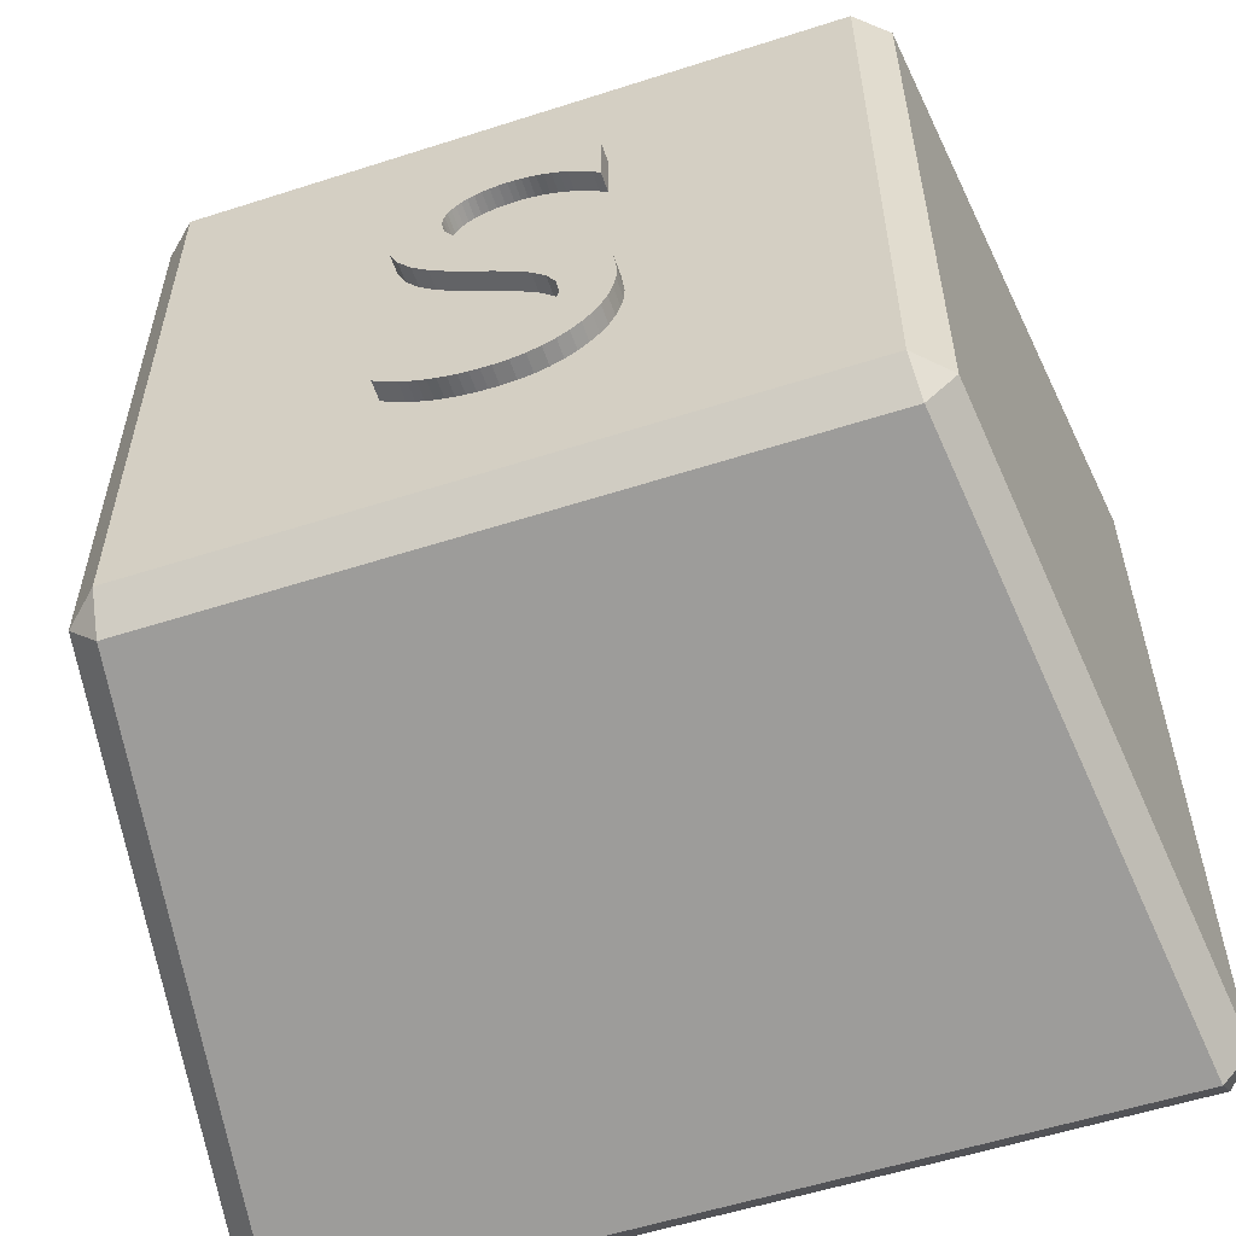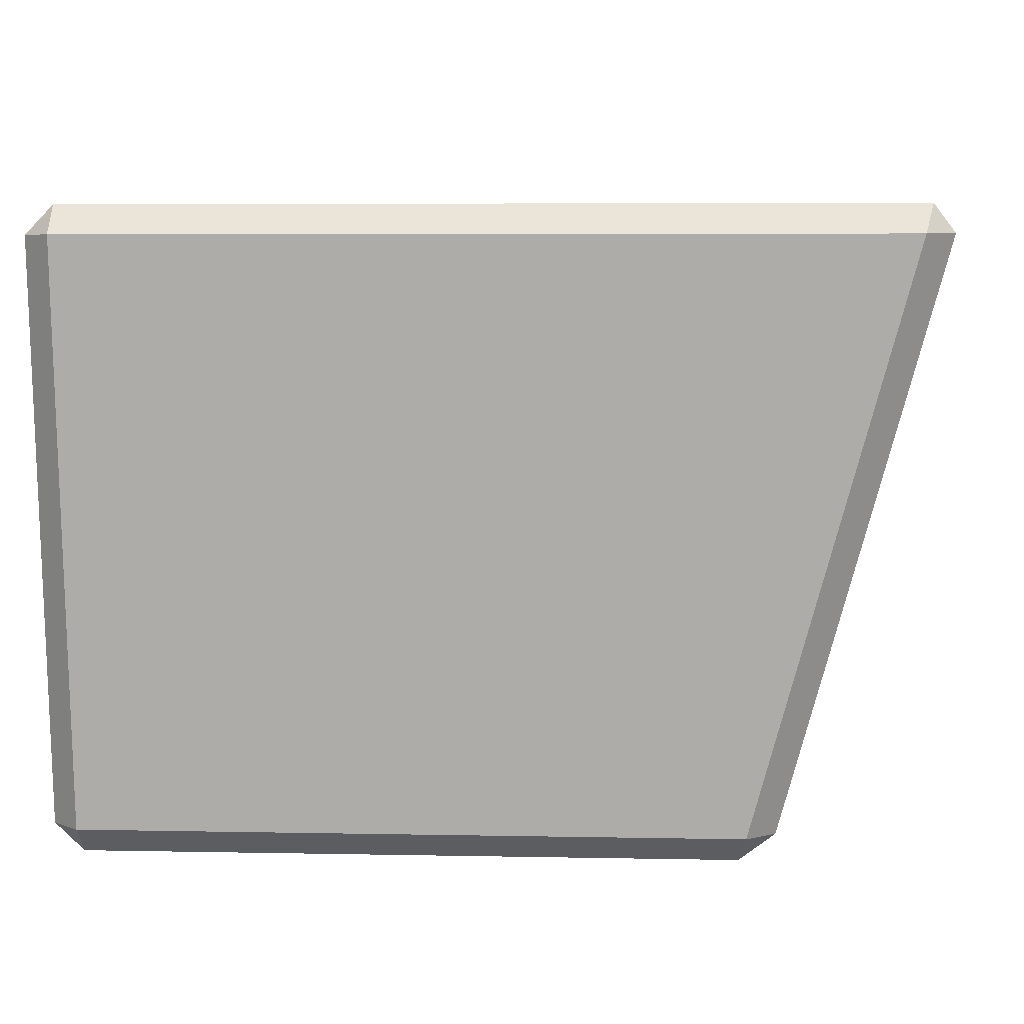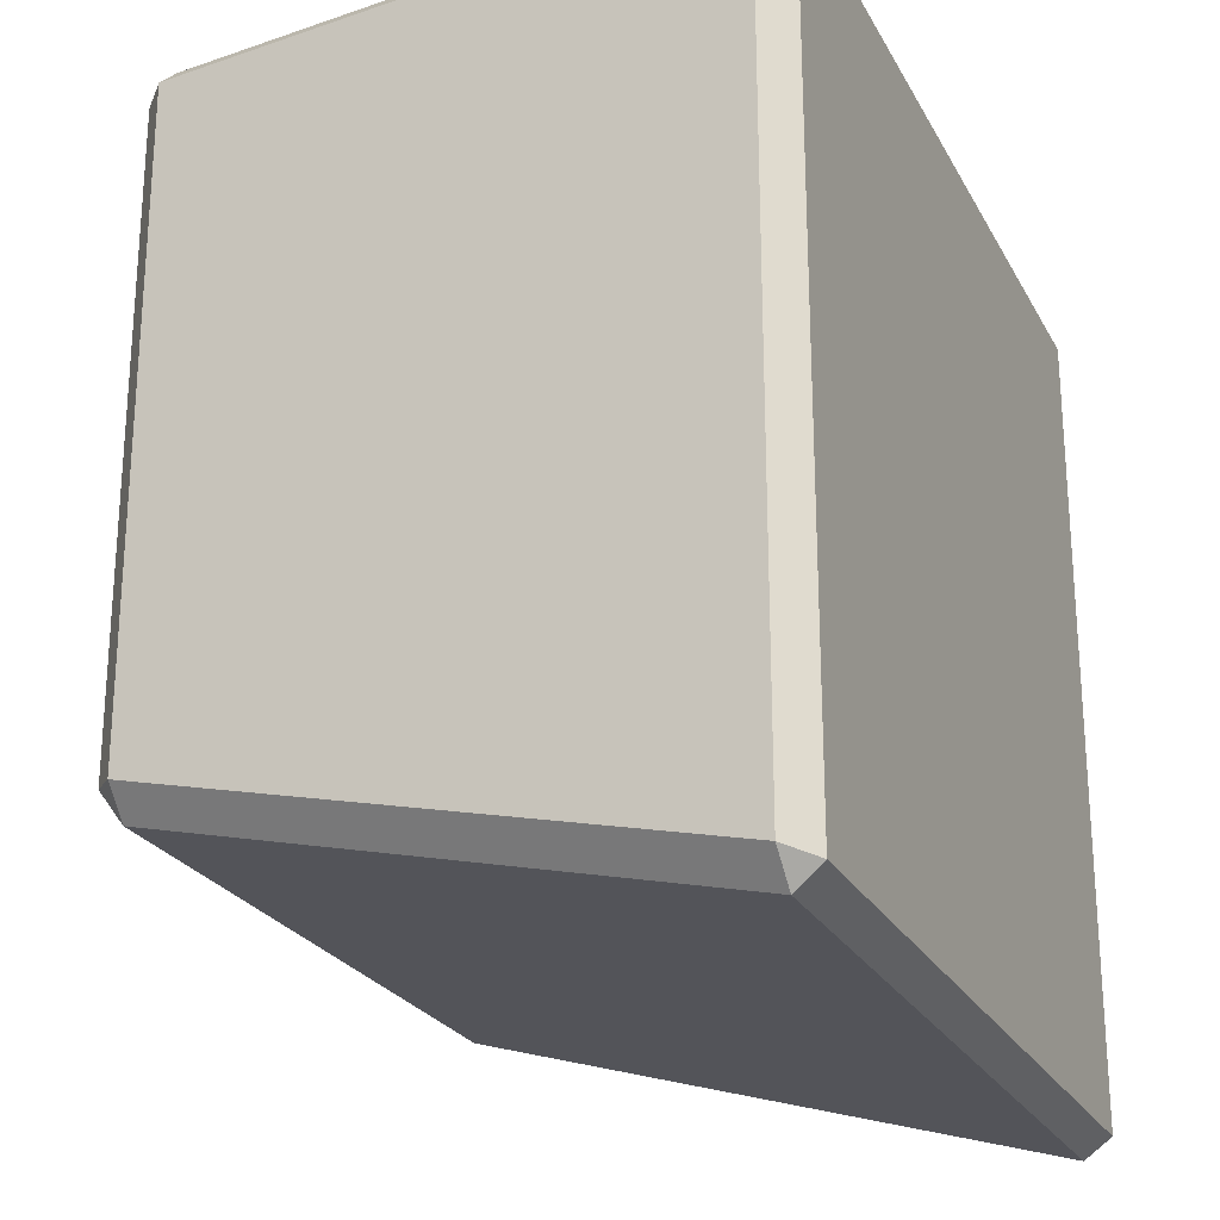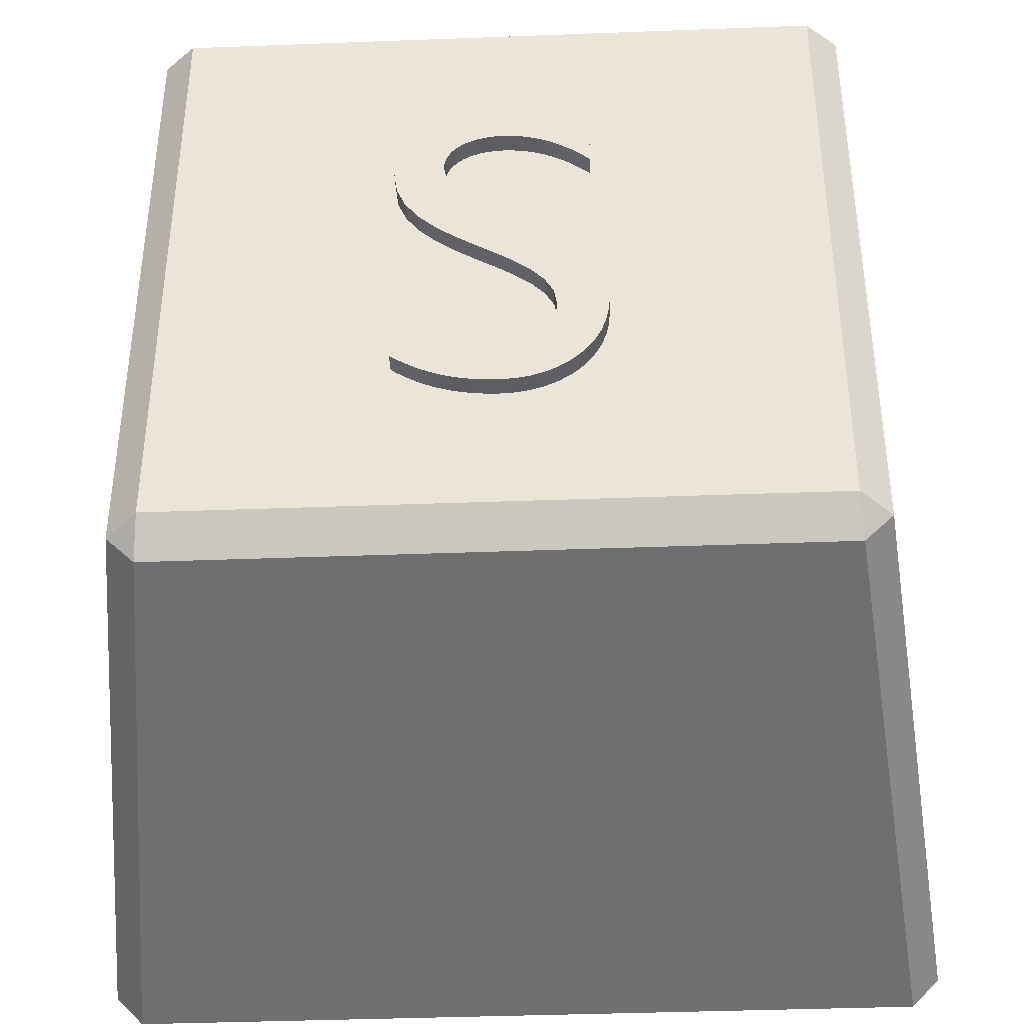
<metadata>
{"format":"obj","ext":"obj","renderer":"f3d","projection":"perspective","resolution":1024,"background":"white","views":[{"elev":-56.8,"azim":-161.5,"up":"+Y"},{"elev":5.7,"azim":-86.4,"up":"+Z"},{"elev":-24.3,"azim":-67.6,"up":"+Y"},{"elev":-39.6,"azim":-177.3,"up":"+Y"}]}
</metadata>
<code>
o Cube.002
v 0.4273 -0.4969 0
v 0.4236 -0.5191 -0.02898
v 0.4537 -0.4878 -0.02978
v 0.3491 -0.3554 -0.6396
v 0.3457 -0.3176 -0.6686
v 0.3794 -0.3246 -0.6388
v 0.4273 0.3635 0
v 0.4537 0.3635 -0.02978
v 0.4234 0.3935 -0.03
v 0.3457 0.3635 -0.6686
v 0.3492 0.3935 -0.6386
v 0.3794 0.3635 -0.6388
v -0.4273 -0.4969 0
v -0.4537 -0.4878 -0.02978
v -0.4236 -0.5191 -0.02898
v -0.3457 -0.3176 -0.6686
v -0.3491 -0.3554 -0.6396
v -0.3794 -0.3246 -0.6388
v -0.4234 0.3935 -0.03
v -0.4537 0.3635 -0.02978
v -0.4273 0.3635 0
v -0.3492 0.3935 -0.6386
v -0.3457 0.3635 -0.6686
v -0.3794 0.3635 -0.6388
f 17 4 2 15
f 20 24 18 14
f 23 10 5 16
f 3 6 12 8
f 9 11 22 19
f 1 2 3
f 4 5 6
f 7 8 9
f 10 11 12
f 13 14 15
f 16 17 18
f 19 20 21
f 22 23 24
f 7 1 3 8
f 2 4 6 3
f 5 10 12 6
f 11 9 8 12
f 24 20 19 22
f 13 21 20 14
f 23 16 18 24
f 17 15 14 18
f 21 7 9 19
f 16 5 4 17
f 10 23 22 11
f 1 13 15 2
f 7 21 13 1
o Text.002
v -0.09891 0.1982 -0.6894
v -0.09193 0.2026 -0.6894
v -0.08486 0.2066 -0.6894
v -0.07772 0.2103 -0.6894
v -0.07049 0.2136 -0.6894
v -0.06321 0.2165 -0.6894
v -0.05587 0.219 -0.6894
v -0.04848 0.2211 -0.6894
v -0.04105 0.2228 -0.6894
v -0.03359 0.2242 -0.6894
v -0.0261 0.2251 -0.6894
v -0.0186 0.2257 -0.6894
v -0.01109 0.2259 -0.6894
v 0.006434 0.2251 -0.6894
v 0.02285 0.2226 -0.6894
v 0.03807 0.2185 -0.6894
v 0.05201 0.2129 -0.6894
v 0.06462 0.2058 -0.6894
v 0.07579 0.1974 -0.6894
v 0.08546 0.1876 -0.6894
v 0.09355 0.1765 -0.6894
v 0.09998 0.1642 -0.6894
v 0.1047 0.1508 -0.6894
v 0.1075 0.1363 -0.6894
v 0.1085 0.1208 -0.6894
v 0.1052 0.0957 -0.6894
v 0.09588 0.07417 -0.6894
v 0.08188 0.05557 -0.6894
v 0.06432 0.03931 -0.6894
v 0.04439 0.02479 -0.6894
v 0.02329 0.01141 -0.6894
v 0.002179 -0.001411 -0.6894
v -0.01775 -0.01427 -0.6894
v -0.0353 -0.02777 -0.6894
v -0.04931 -0.04249 -0.6894
v -0.05858 -0.05904 -0.6894
v -0.06193 -0.078 -0.6894
v -0.06151 -0.08359 -0.6894
v -0.06023 -0.0893 -0.6894
v -0.05809 -0.09502 -0.6894
v -0.05507 -0.1006 -0.6894
v -0.05115 -0.106 -0.6894
v -0.04634 -0.1111 -0.6894
v -0.0406 -0.1157 -0.6894
v -0.03395 -0.1197 -0.6894
v -0.02635 -0.123 -0.6894
v -0.0178 -0.1255 -0.6894
v -0.008288 -0.1271 -0.6894
v 0.002198 -0.1277 -0.6894
v 0.01182 -0.1273 -0.6894
v 0.02134 -0.126 -0.6894
v 0.03072 -0.1239 -0.6894
v 0.03995 -0.1211 -0.6894
v 0.04901 -0.1174 -0.6894
v 0.05788 -0.113 -0.6894
v 0.06655 -0.1077 -0.6894
v 0.075 -0.1018 -0.6894
v 0.0832 -0.09502 -0.6894
v 0.09115 -0.08756 -0.6894
v 0.09882 -0.07938 -0.6894
v 0.1062 -0.07049 -0.6894
v 0.1062 -0.1421 -0.6894
v 0.09792 -0.1481 -0.6894
v 0.08956 -0.1535 -0.6894
v 0.08107 -0.1583 -0.6894
v 0.07245 -0.1626 -0.6894
v 0.06367 -0.1664 -0.6894
v 0.0547 -0.1696 -0.6894
v 0.04553 -0.1724 -0.6894
v 0.03614 -0.1746 -0.6894
v 0.02649 -0.1763 -0.6894
v 0.01657 -0.1776 -0.6894
v 0.006366 -0.1783 -0.6894
v -0.004158 -0.1785 -0.6894
v -0.01968 -0.1776 -0.6894
v -0.0344 -0.1749 -0.6894
v -0.04821 -0.1705 -0.6894
v -0.06101 -0.1646 -0.6894
v -0.0727 -0.1571 -0.6894
v -0.08317 -0.1483 -0.6894
v -0.09231 -0.1381 -0.6894
v -0.1 -0.1268 -0.6894
v -0.1062 -0.1144 -0.6894
v -0.1108 -0.101 -0.6894
v -0.1136 -0.08673 -0.6894
v -0.1145 -0.07164 -0.6894
v -0.1112 -0.04282 -0.6894
v -0.1019 -0.01856 -0.6894
v -0.08788 0.001842 -0.6894
v -0.07032 0.01909 -0.6894
v -0.0504 0.03389 -0.6894
v -0.02929 0.04694 -0.6894
v -0.008183 0.05897 -0.6894
v 0.01174 0.07066 -0.6894
v 0.0293 0.08273 -0.6894
v 0.04331 0.09588 -0.6894
v 0.05258 0.1108 -0.6894
v 0.05593 0.1283 -0.6894
v 0.0554 0.135 -0.6894
v 0.05384 0.1414 -0.6894
v 0.0513 0.1473 -0.6894
v 0.04784 0.1527 -0.6894
v 0.04352 0.1577 -0.6894
v 0.03838 0.1621 -0.6894
v 0.03249 0.1659 -0.6894
v 0.02589 0.1691 -0.6894
v 0.01864 0.1717 -0.6894
v 0.01079 0.1735 -0.6894
v 0.002406 0.1747 -0.6894
v -0.006469 0.1751 -0.6894
v -0.01323 0.1749 -0.6894
v -0.02022 0.1742 -0.6894
v -0.02741 0.1731 -0.6894
v -0.0348 0.1715 -0.6894
v -0.04236 0.1693 -0.6894
v -0.05009 0.1665 -0.6894
v -0.05796 0.163 -0.6894
v -0.06596 0.1588 -0.6894
v -0.07407 0.1539 -0.6894
v -0.08227 0.1481 -0.6894
v -0.09056 0.1415 -0.6894
v -0.09891 0.134 -0.6894
v -0.09891 0.1982 -0.6317
v -0.09193 0.2026 -0.6317
v -0.08486 0.2066 -0.6317
v -0.07772 0.2103 -0.6317
v -0.07049 0.2136 -0.6317
v -0.06321 0.2165 -0.6317
v -0.05587 0.219 -0.6317
v -0.04848 0.2211 -0.6317
v -0.04105 0.2228 -0.6317
v -0.03359 0.2242 -0.6317
v -0.0261 0.2251 -0.6317
v -0.0186 0.2257 -0.6317
v -0.01109 0.2259 -0.6317
v 0.006434 0.2251 -0.6317
v 0.02285 0.2226 -0.6317
v 0.03807 0.2185 -0.6317
v 0.05201 0.2129 -0.6317
v 0.06462 0.2058 -0.6317
v 0.07579 0.1974 -0.6317
v 0.08546 0.1876 -0.6317
v 0.09355 0.1765 -0.6317
v 0.09998 0.1642 -0.6317
v 0.1047 0.1508 -0.6317
v 0.1075 0.1363 -0.6317
v 0.1085 0.1208 -0.6317
v 0.1052 0.0957 -0.6317
v 0.09588 0.07417 -0.6317
v 0.08188 0.05557 -0.6317
v 0.06432 0.03931 -0.6317
v 0.04439 0.02479 -0.6317
v 0.02329 0.01141 -0.6317
v 0.002179 -0.001411 -0.6317
v -0.01775 -0.01427 -0.6317
v -0.0353 -0.02777 -0.6317
v -0.04931 -0.04249 -0.6317
v -0.05858 -0.05904 -0.6317
v -0.06193 -0.078 -0.6317
v -0.06151 -0.08359 -0.6317
v -0.06023 -0.0893 -0.6317
v -0.05809 -0.09502 -0.6317
v -0.05507 -0.1006 -0.6317
v -0.05115 -0.106 -0.6317
v -0.04634 -0.1111 -0.6317
v -0.0406 -0.1157 -0.6317
v -0.03395 -0.1197 -0.6317
v -0.02635 -0.123 -0.6317
v -0.0178 -0.1255 -0.6317
v -0.008288 -0.1271 -0.6317
v 0.002198 -0.1277 -0.6317
v 0.01182 -0.1273 -0.6317
v 0.02134 -0.126 -0.6317
v 0.03072 -0.1239 -0.6317
v 0.03995 -0.1211 -0.6317
v 0.04901 -0.1174 -0.6317
v 0.05788 -0.113 -0.6317
v 0.06655 -0.1077 -0.6317
v 0.075 -0.1018 -0.6317
v 0.0832 -0.09502 -0.6317
v 0.09115 -0.08756 -0.6317
v 0.09882 -0.07938 -0.6317
v 0.1062 -0.07049 -0.6317
v 0.1062 -0.1421 -0.6317
v 0.09792 -0.1481 -0.6317
v 0.08956 -0.1535 -0.6317
v 0.08107 -0.1583 -0.6317
v 0.07245 -0.1626 -0.6317
v 0.06367 -0.1664 -0.6317
v 0.0547 -0.1696 -0.6317
v 0.04553 -0.1724 -0.6317
v 0.03614 -0.1746 -0.6317
v 0.02649 -0.1763 -0.6317
v 0.01657 -0.1776 -0.6317
v 0.006366 -0.1783 -0.6317
v -0.004158 -0.1785 -0.6317
v -0.01968 -0.1776 -0.6317
v -0.0344 -0.1749 -0.6317
v -0.04821 -0.1705 -0.6317
v -0.06101 -0.1646 -0.6317
v -0.0727 -0.1571 -0.6317
v -0.08317 -0.1483 -0.6317
v -0.09231 -0.1381 -0.6317
v -0.1 -0.1268 -0.6317
v -0.1062 -0.1144 -0.6317
v -0.1108 -0.101 -0.6317
v -0.1136 -0.08673 -0.6317
v -0.1145 -0.07164 -0.6317
v -0.1112 -0.04282 -0.6317
v -0.1019 -0.01856 -0.6317
v -0.08788 0.001842 -0.6317
v -0.07032 0.01909 -0.6317
v -0.0504 0.03389 -0.6317
v -0.02929 0.04694 -0.6317
v -0.008183 0.05897 -0.6317
v 0.01174 0.07066 -0.6317
v 0.0293 0.08273 -0.6317
v 0.04331 0.09588 -0.6317
v 0.05258 0.1108 -0.6317
v 0.05593 0.1283 -0.6317
v 0.0554 0.135 -0.6317
v 0.05384 0.1414 -0.6317
v 0.0513 0.1473 -0.6317
v 0.04784 0.1527 -0.6317
v 0.04352 0.1577 -0.6317
v 0.03838 0.1621 -0.6317
v 0.03249 0.1659 -0.6317
v 0.02589 0.1691 -0.6317
v 0.01864 0.1717 -0.6317
v 0.01079 0.1735 -0.6317
v 0.002406 0.1747 -0.6317
v -0.006469 0.1751 -0.6317
v -0.01323 0.1749 -0.6317
v -0.02022 0.1742 -0.6317
v -0.02741 0.1731 -0.6317
v -0.0348 0.1715 -0.6317
v -0.04236 0.1693 -0.6317
v -0.05009 0.1665 -0.6317
v -0.05796 0.163 -0.6317
v -0.06596 0.1588 -0.6317
v -0.07407 0.1539 -0.6317
v -0.08227 0.1481 -0.6317
v -0.09056 0.1415 -0.6317
v -0.09891 0.134 -0.6317
f 38 36 37
f 38 35 36
f 38 34 35
f 39 34 38
f 39 33 34
f 39 32 33
f 40 32 39
f 40 31 32
f 40 30 31
f 41 30 40
f 41 29 30
f 41 28 29
f 42 28 41
f 42 27 28
f 42 26 27
f 43 26 42
f 43 25 26
f 43 138 25
f 138 139 25
f 139 140 25
f 140 141 25
f 141 142 25
f 142 143 25
f 143 144 25
f 144 145 25
f 145 146 25
f 44 136 43
f 136 137 43
f 137 138 43
f 45 134 44
f 134 135 44
f 135 136 44
f 46 133 45
f 133 134 45
f 46 132 133
f 46 131 132
f 46 130 131
f 46 129 130
f 46 128 129
f 47 128 46
f 47 127 128
f 47 126 127
f 47 125 126
f 48 125 47
f 48 124 125
f 48 123 124
f 49 123 48
f 49 122 123
f 49 121 122
f 50 121 49
f 50 120 121
f 50 119 120
f 51 119 50
f 51 118 119
f 52 118 51
f 52 117 118
f 52 116 117
f 53 116 52
f 53 115 116
f 54 115 53
f 54 114 115
f 55 114 54
f 55 113 114
f 56 113 55
f 56 112 113
f 57 112 56
f 58 112 57
f 58 111 112
f 59 111 58
f 60 111 59
f 60 110 111
f 61 110 60
f 86 84 85
f 61 109 110
f 62 109 61
f 86 83 84
f 63 109 62
f 63 108 109
f 86 82 83
f 64 108 63
f 86 81 82
f 65 108 64
f 66 108 65
f 66 107 108
f 86 80 81
f 67 107 66
f 86 79 80
f 68 107 67
f 86 78 79
f 68 106 107
f 69 106 68
f 86 77 78
f 70 106 69
f 86 76 77
f 71 106 70
f 86 75 76
f 72 106 71
f 86 74 75
f 72 105 106
f 73 105 72
f 86 73 74
f 86 105 73
f 86 104 105
f 87 104 86
f 88 104 87
f 88 103 104
f 89 103 88
f 89 102 103
f 90 102 89
f 91 102 90
f 91 101 102
f 92 101 91
f 93 101 92
f 93 100 101
f 94 100 93
f 95 100 94
f 95 99 100
f 96 99 95
f 97 99 96
f 97 98 99
f 160 159 158
f 160 158 157
f 160 157 156
f 161 160 156
f 161 156 155
f 161 155 154
f 162 161 154
f 162 154 153
f 162 153 152
f 163 162 152
f 163 152 151
f 163 151 150
f 164 163 150
f 164 150 149
f 164 149 148
f 165 164 148
f 165 148 147
f 165 147 260
f 260 147 261
f 261 147 262
f 262 147 263
f 263 147 264
f 264 147 265
f 265 147 266
f 266 147 267
f 267 147 268
f 166 165 258
f 258 165 259
f 259 165 260
f 167 166 256
f 256 166 257
f 257 166 258
f 168 167 255
f 255 167 256
f 168 255 254
f 168 254 253
f 168 253 252
f 168 252 251
f 168 251 250
f 169 168 250
f 169 250 249
f 169 249 248
f 169 248 247
f 170 169 247
f 170 247 246
f 170 246 245
f 171 170 245
f 171 245 244
f 171 244 243
f 172 171 243
f 172 243 242
f 172 242 241
f 173 172 241
f 173 241 240
f 174 173 240
f 174 240 239
f 174 239 238
f 175 174 238
f 175 238 237
f 176 175 237
f 176 237 236
f 177 176 236
f 177 236 235
f 178 177 235
f 178 235 234
f 179 178 234
f 180 179 234
f 180 234 233
f 181 180 233
f 182 181 233
f 182 233 232
f 183 182 232
f 208 207 206
f 183 232 231
f 184 183 231
f 208 206 205
f 185 184 231
f 185 231 230
f 208 205 204
f 186 185 230
f 208 204 203
f 187 186 230
f 188 187 230
f 188 230 229
f 208 203 202
f 189 188 229
f 208 202 201
f 190 189 229
f 208 201 200
f 190 229 228
f 191 190 228
f 208 200 199
f 192 191 228
f 208 199 198
f 193 192 228
f 208 198 197
f 194 193 228
f 208 197 196
f 194 228 227
f 195 194 227
f 208 196 195
f 208 195 227
f 208 227 226
f 209 208 226
f 210 209 226
f 210 226 225
f 211 210 225
f 211 225 224
f 212 211 224
f 213 212 224
f 213 224 223
f 214 213 223
f 215 214 223
f 215 223 222
f 216 215 222
f 217 216 222
f 217 222 221
f 218 217 221
f 219 218 221
f 219 221 220
f 38 37 159 160
f 37 36 158 159
f 36 35 157 158
f 35 34 156 157
f 39 38 160 161
f 34 33 155 156
f 33 32 154 155
f 40 39 161 162
f 32 31 153 154
f 31 30 152 153
f 41 40 162 163
f 30 29 151 152
f 29 28 150 151
f 42 41 163 164
f 28 27 149 150
f 27 26 148 149
f 43 42 164 165
f 26 25 147 148
f 139 138 260 261
f 140 139 261 262
f 141 140 262 263
f 142 141 263 264
f 143 142 264 265
f 144 143 265 266
f 145 144 266 267
f 146 145 267 268
f 25 146 268 147
f 44 43 165 166
f 137 136 258 259
f 138 137 259 260
f 45 44 166 167
f 135 134 256 257
f 136 135 257 258
f 46 45 167 168
f 134 133 255 256
f 133 132 254 255
f 132 131 253 254
f 131 130 252 253
f 130 129 251 252
f 129 128 250 251
f 47 46 168 169
f 128 127 249 250
f 127 126 248 249
f 126 125 247 248
f 48 47 169 170
f 125 124 246 247
f 124 123 245 246
f 49 48 170 171
f 123 122 244 245
f 122 121 243 244
f 50 49 171 172
f 121 120 242 243
f 120 119 241 242
f 51 50 172 173
f 119 118 240 241
f 52 51 173 174
f 118 117 239 240
f 117 116 238 239
f 53 52 174 175
f 116 115 237 238
f 54 53 175 176
f 115 114 236 237
f 55 54 176 177
f 114 113 235 236
f 56 55 177 178
f 113 112 234 235
f 57 56 178 179
f 58 57 179 180
f 112 111 233 234
f 59 58 180 181
f 60 59 181 182
f 111 110 232 233
f 61 60 182 183
f 86 85 207 208
f 85 84 206 207
f 110 109 231 232
f 62 61 183 184
f 84 83 205 206
f 63 62 184 185
f 109 108 230 231
f 83 82 204 205
f 64 63 185 186
f 82 81 203 204
f 65 64 186 187
f 66 65 187 188
f 108 107 229 230
f 81 80 202 203
f 67 66 188 189
f 80 79 201 202
f 68 67 189 190
f 79 78 200 201
f 107 106 228 229
f 69 68 190 191
f 78 77 199 200
f 70 69 191 192
f 77 76 198 199
f 71 70 192 193
f 76 75 197 198
f 72 71 193 194
f 75 74 196 197
f 106 105 227 228
f 73 72 194 195
f 74 73 195 196
f 105 104 226 227
f 87 86 208 209
f 88 87 209 210
f 104 103 225 226
f 89 88 210 211
f 103 102 224 225
f 90 89 211 212
f 91 90 212 213
f 102 101 223 224
f 92 91 213 214
f 93 92 214 215
f 101 100 222 223
f 94 93 215 216
f 95 94 216 217
f 100 99 221 222
f 96 95 217 218
f 97 96 218 219
f 98 97 219 220
f 99 98 220 221

</code>
